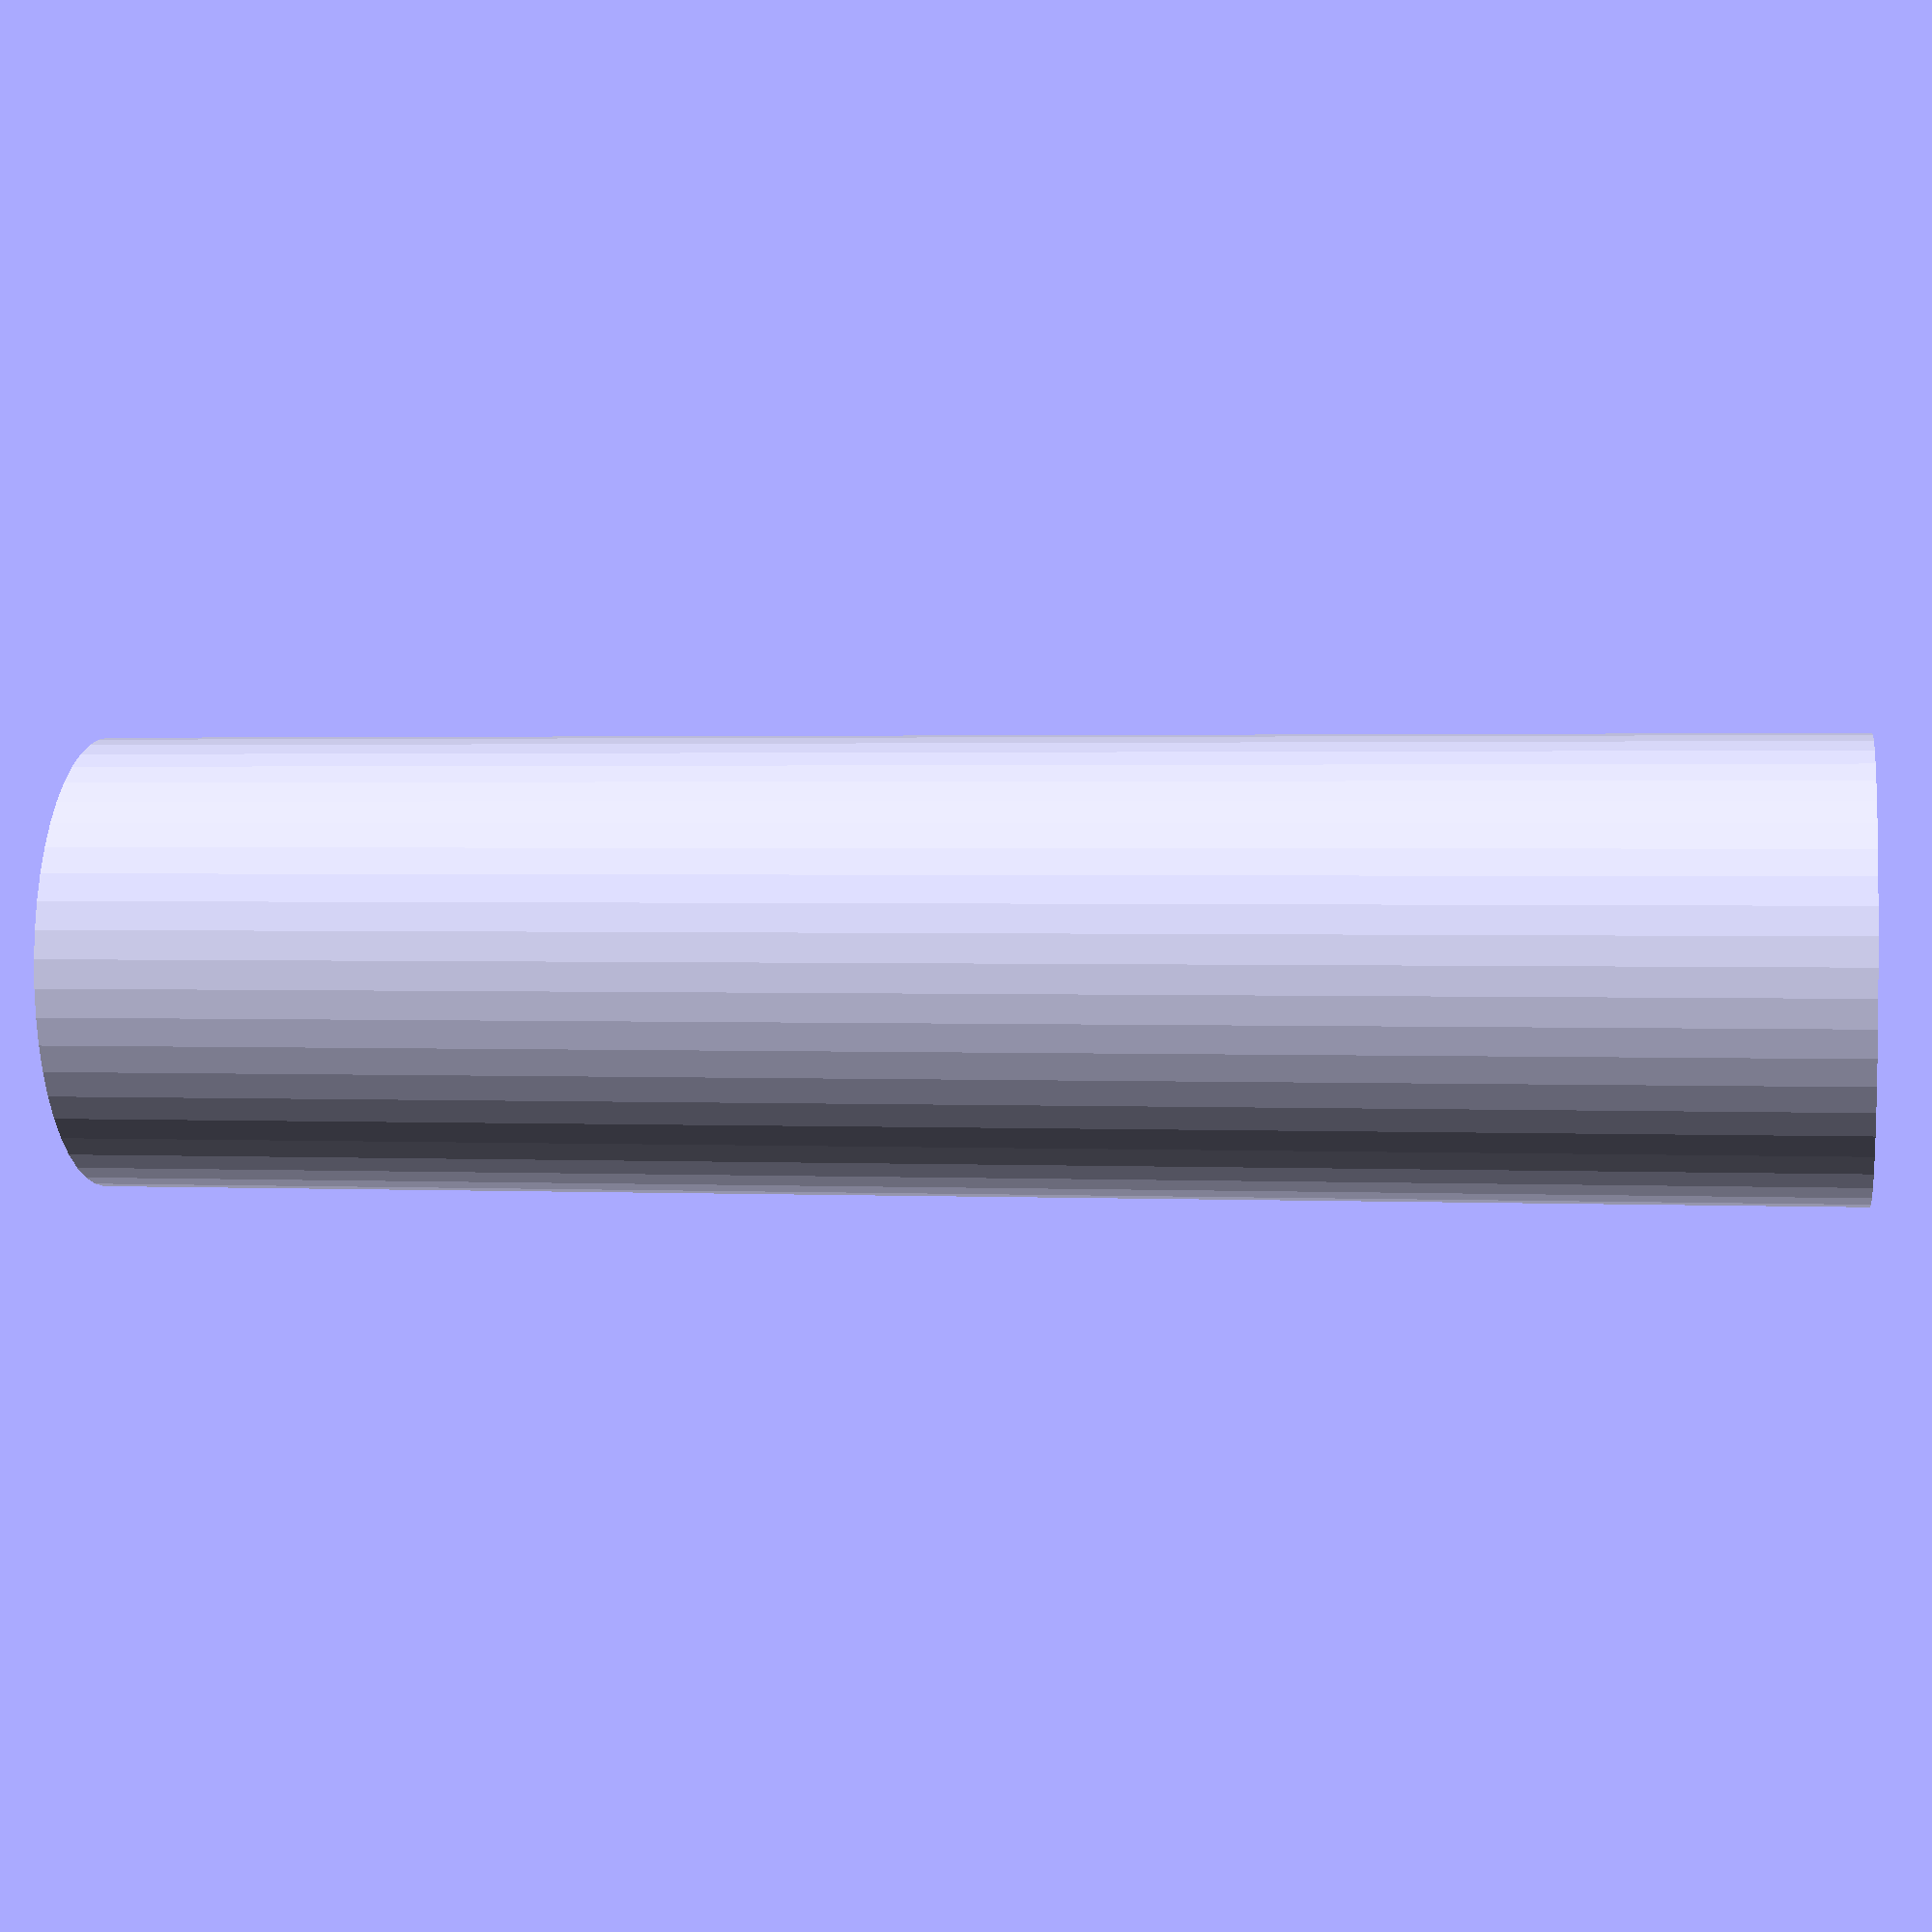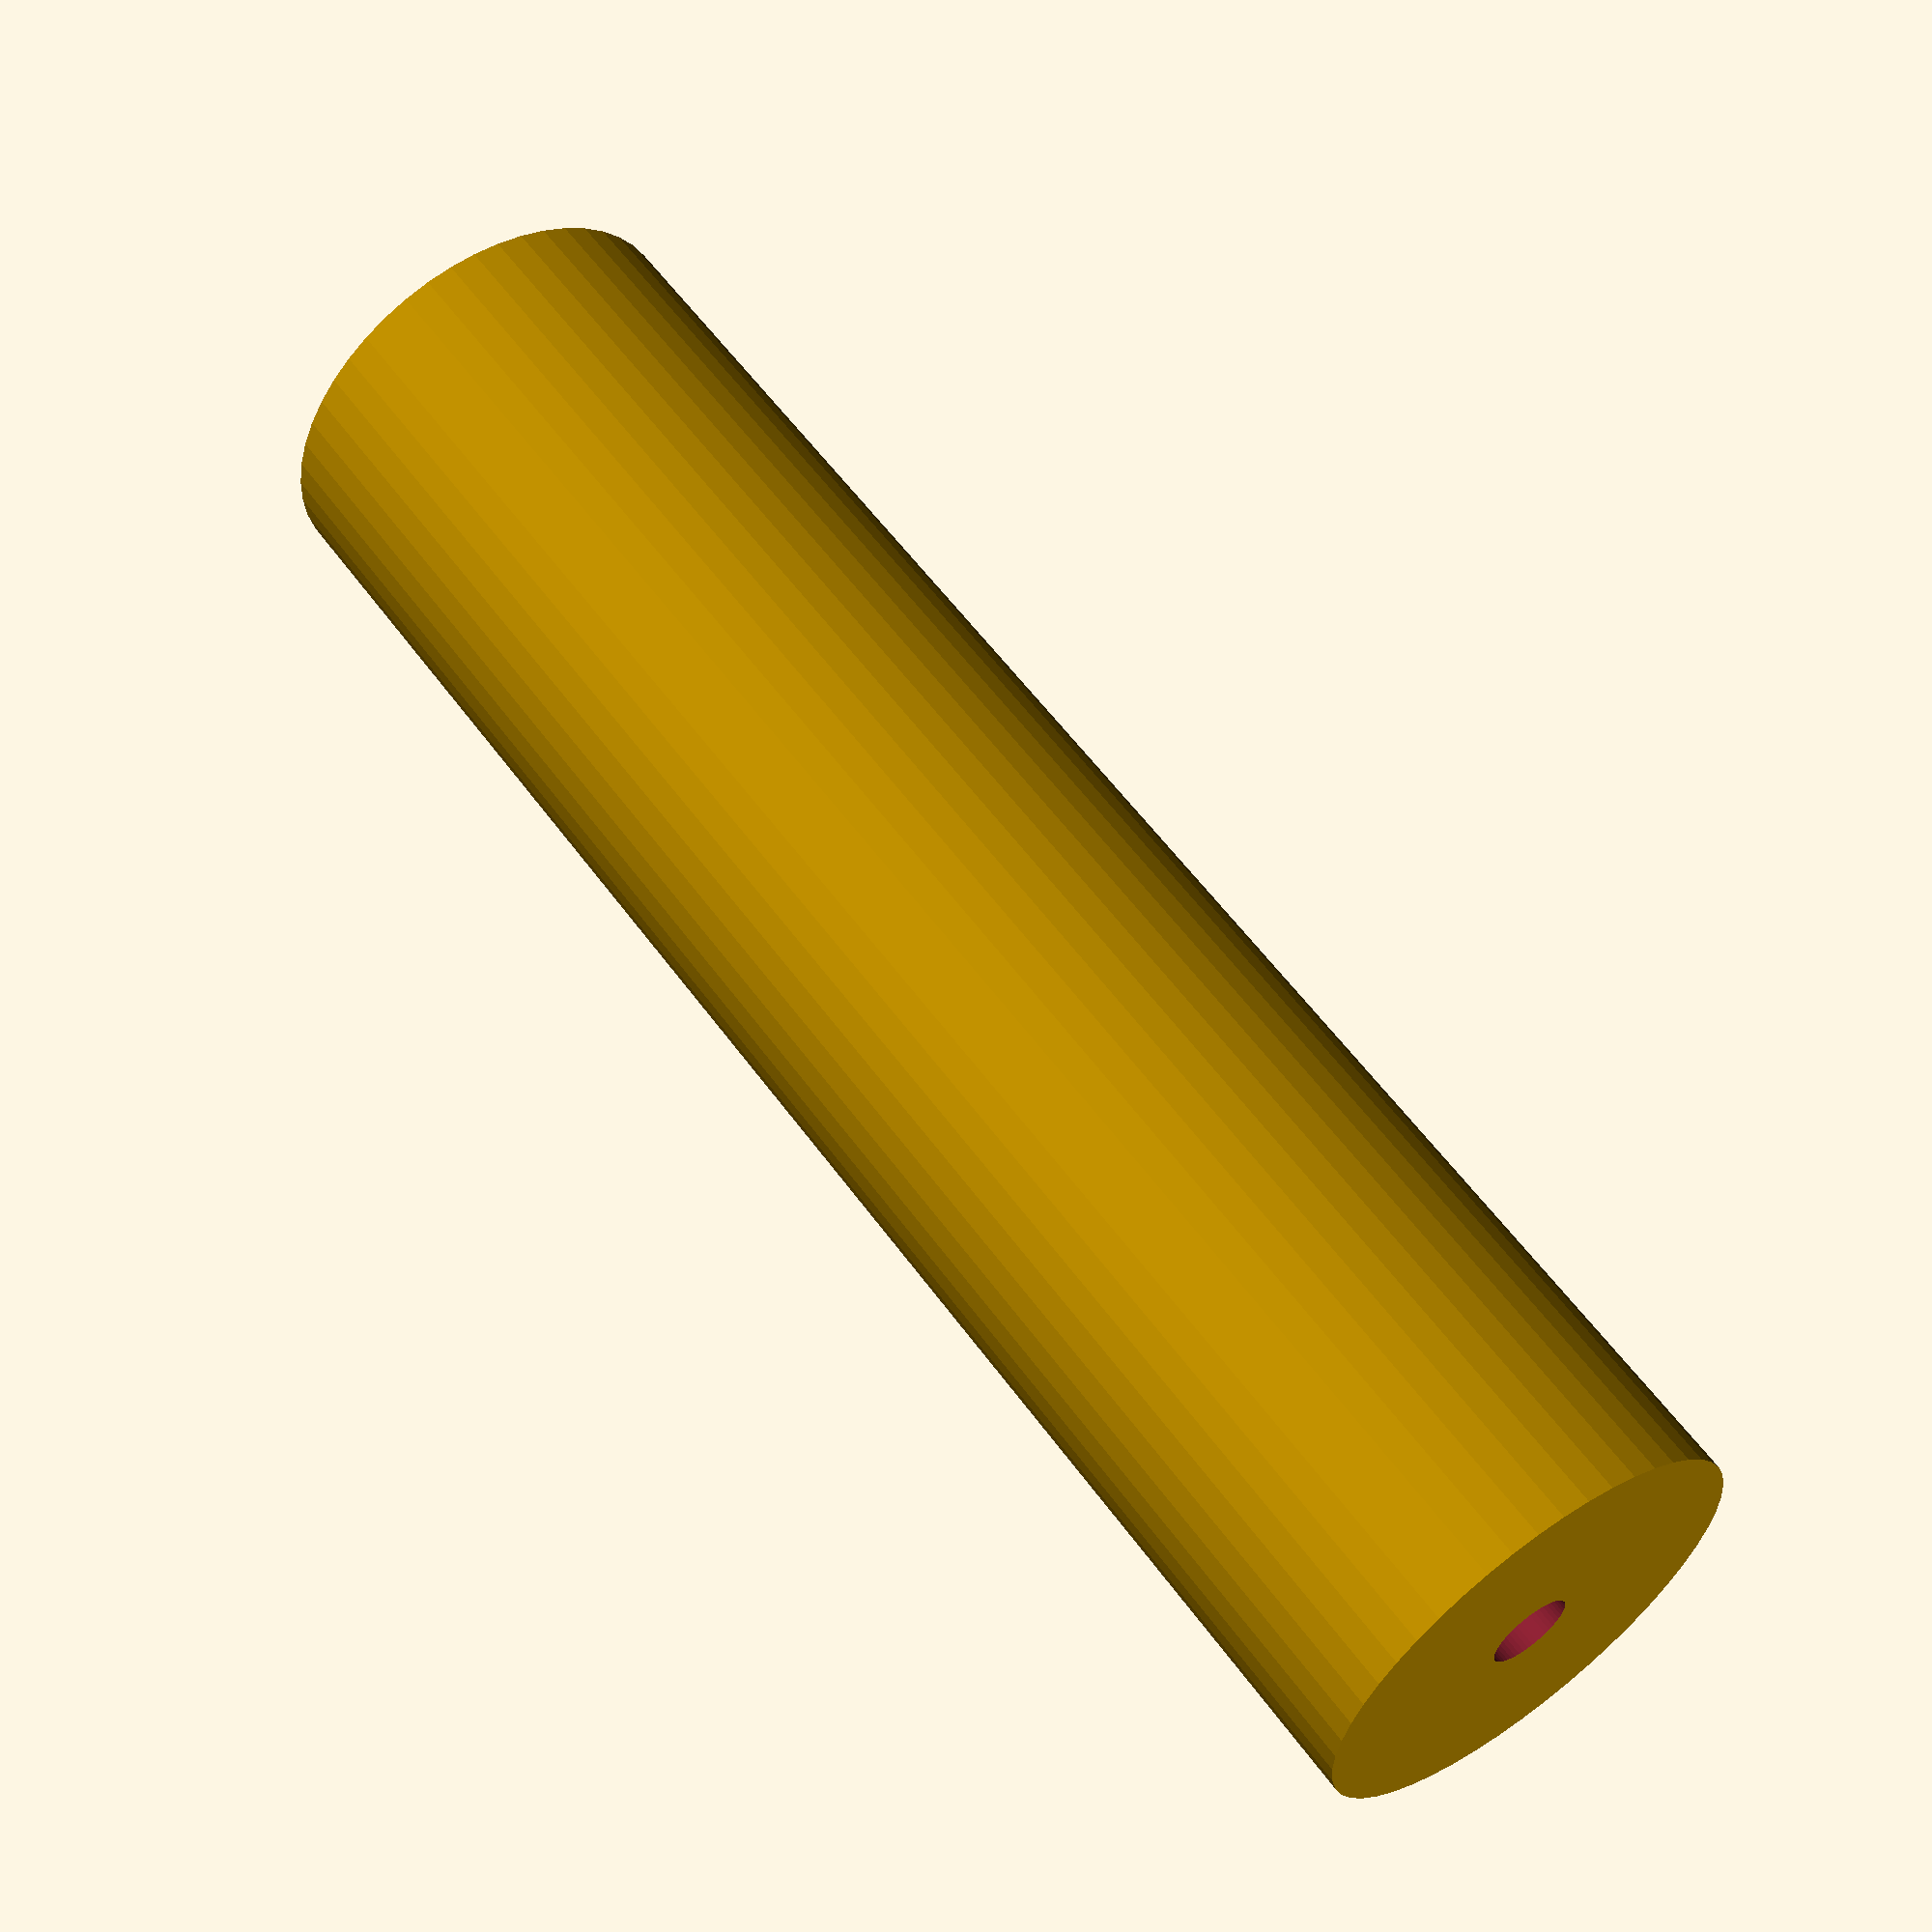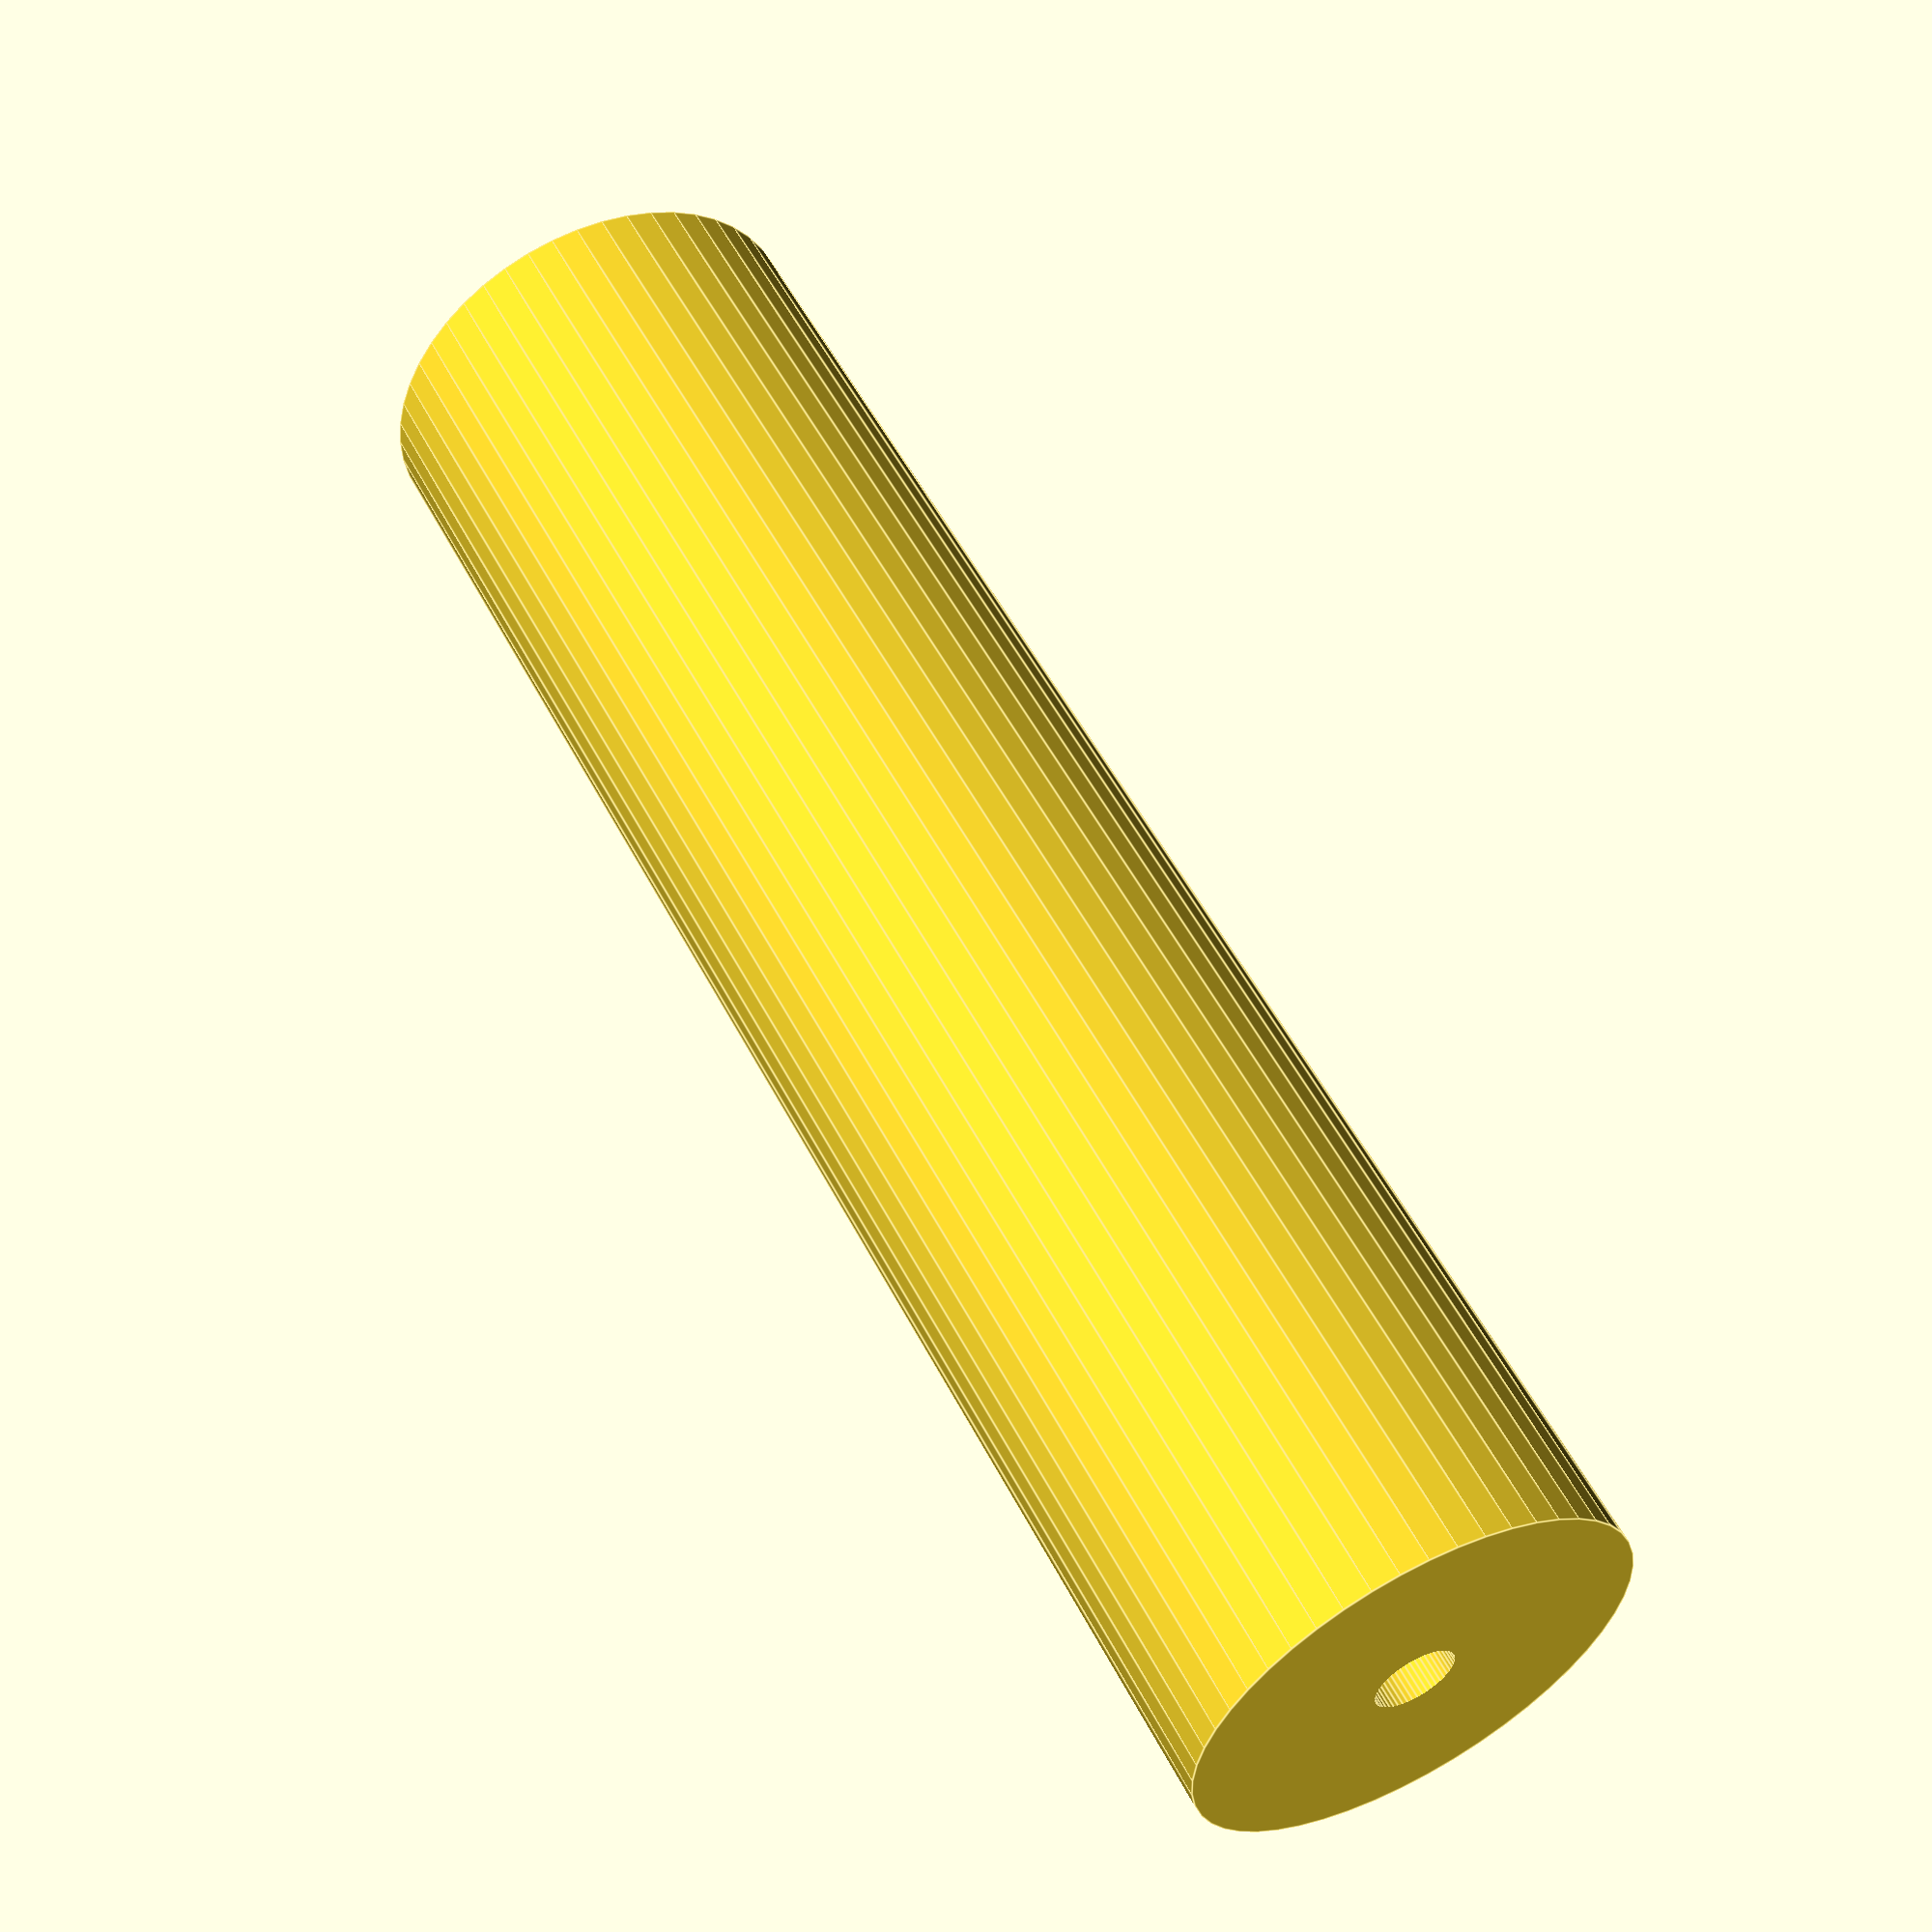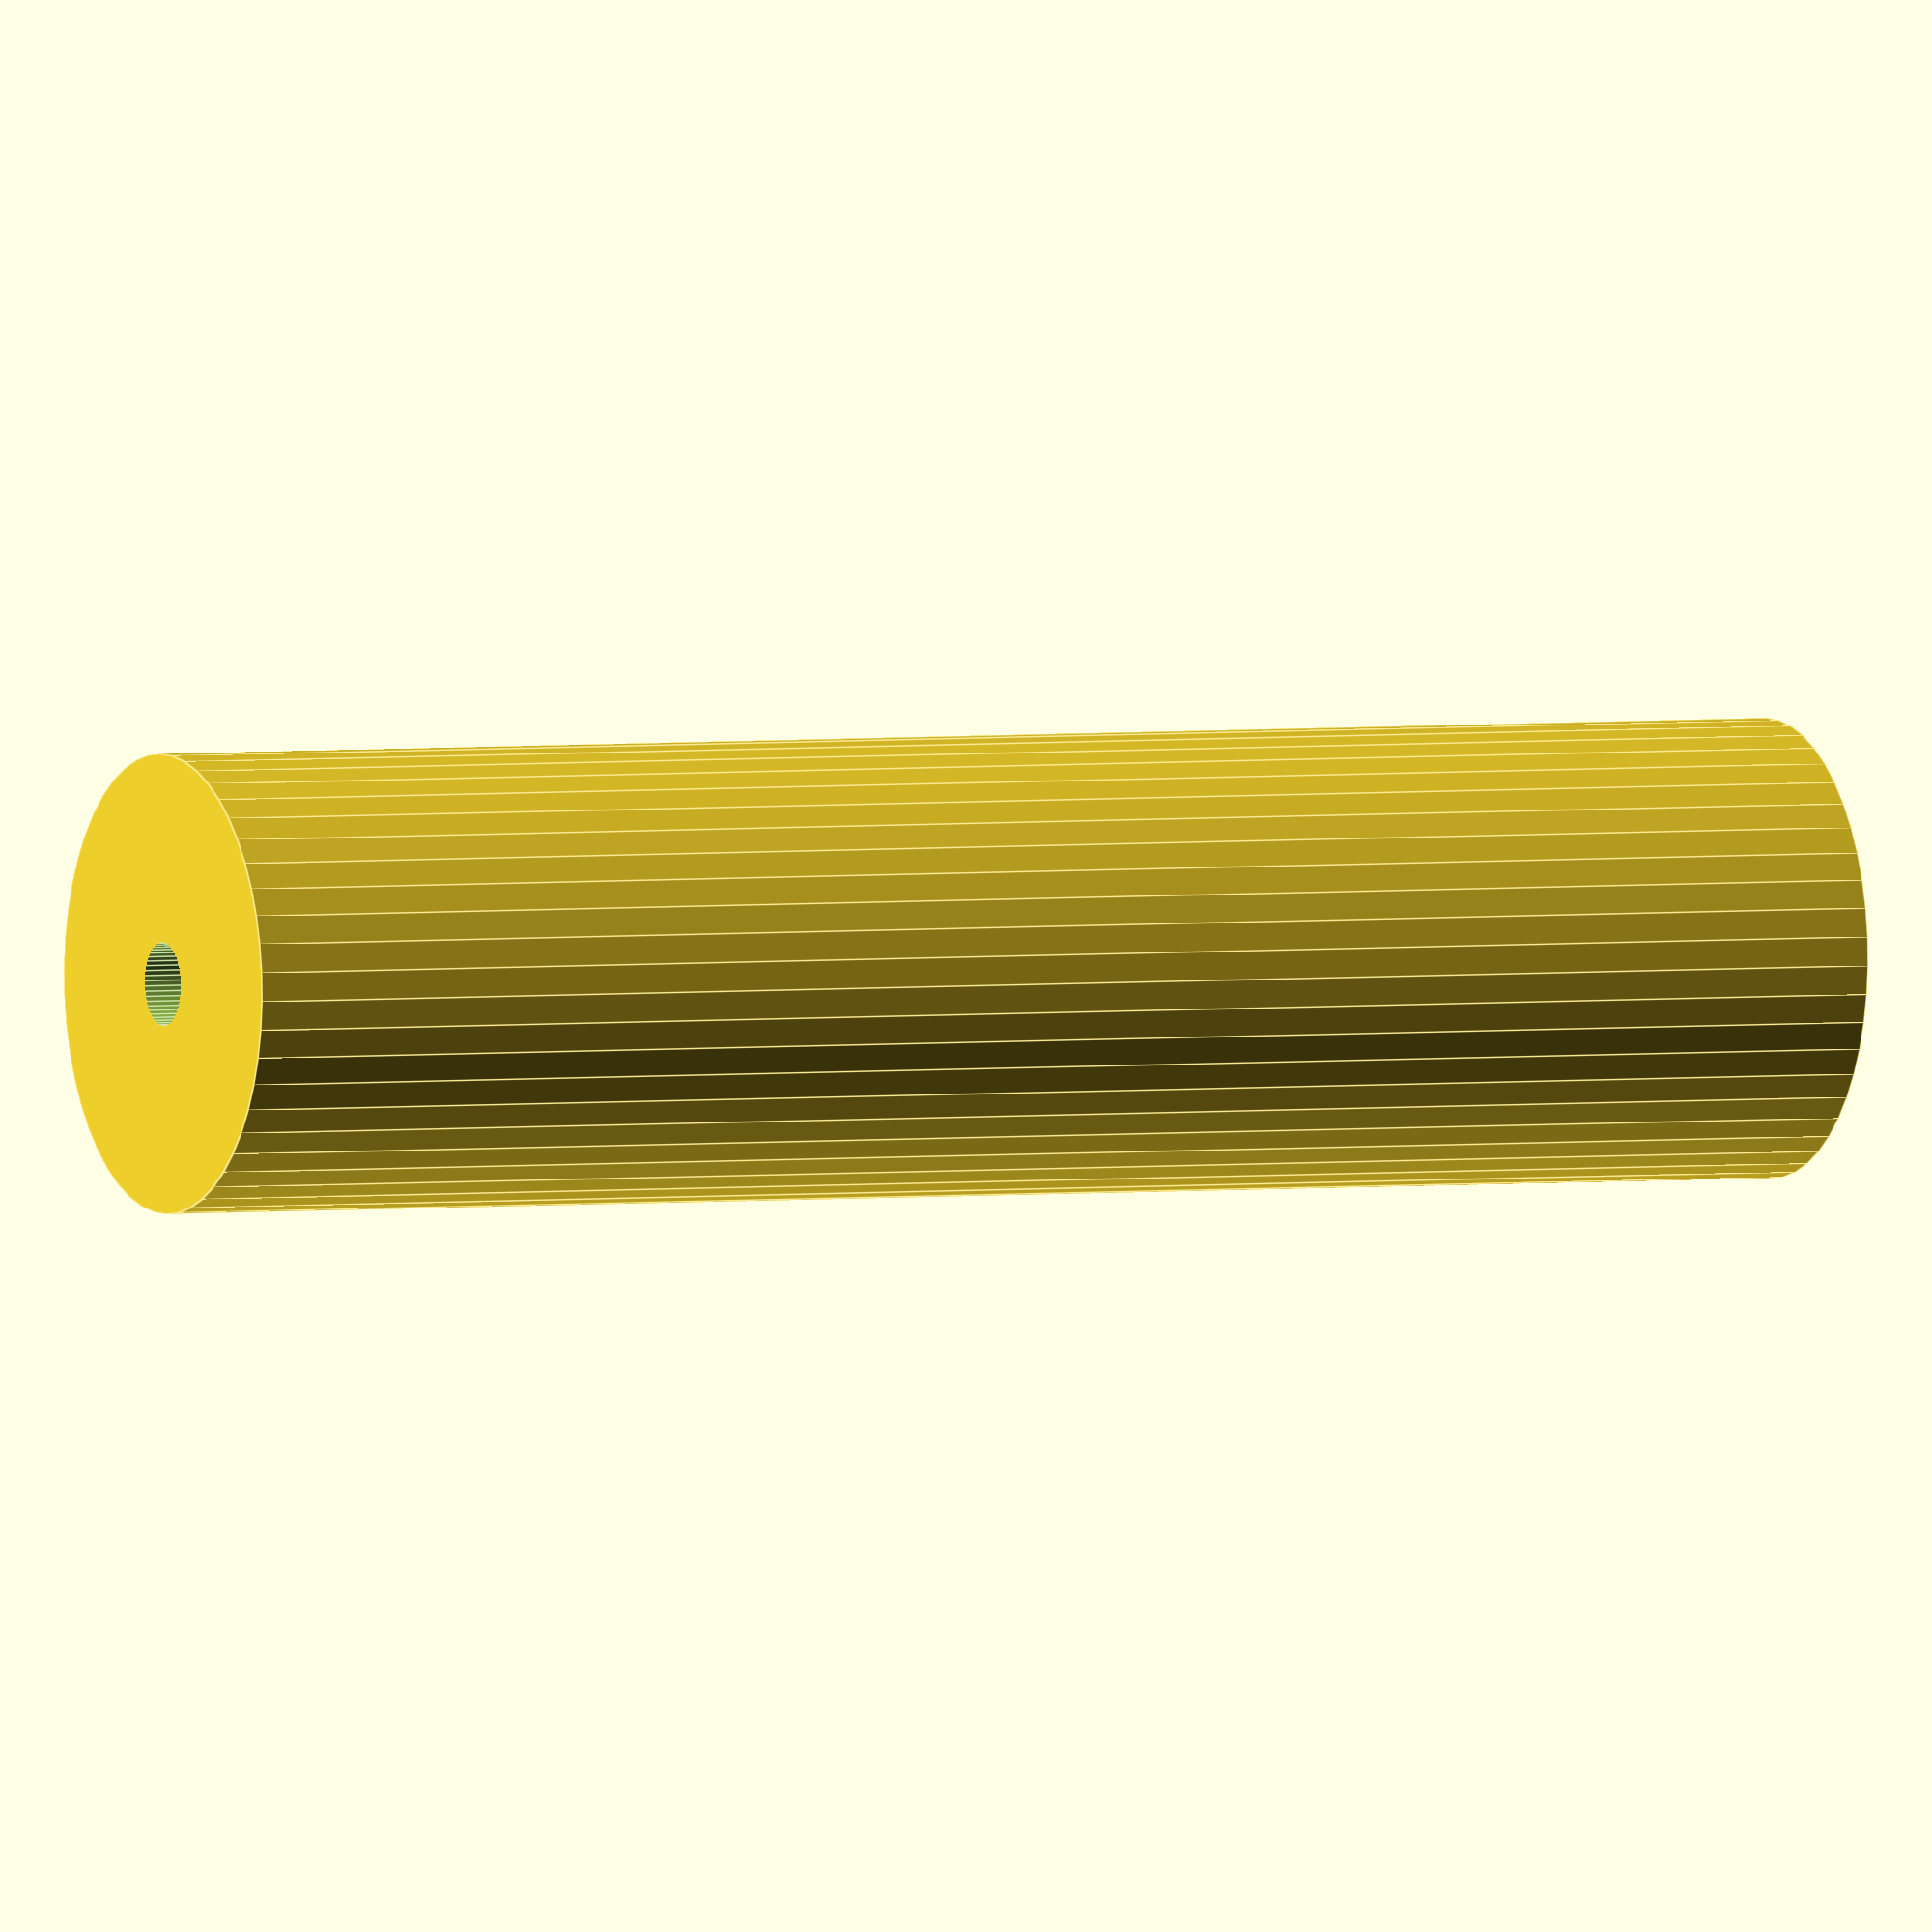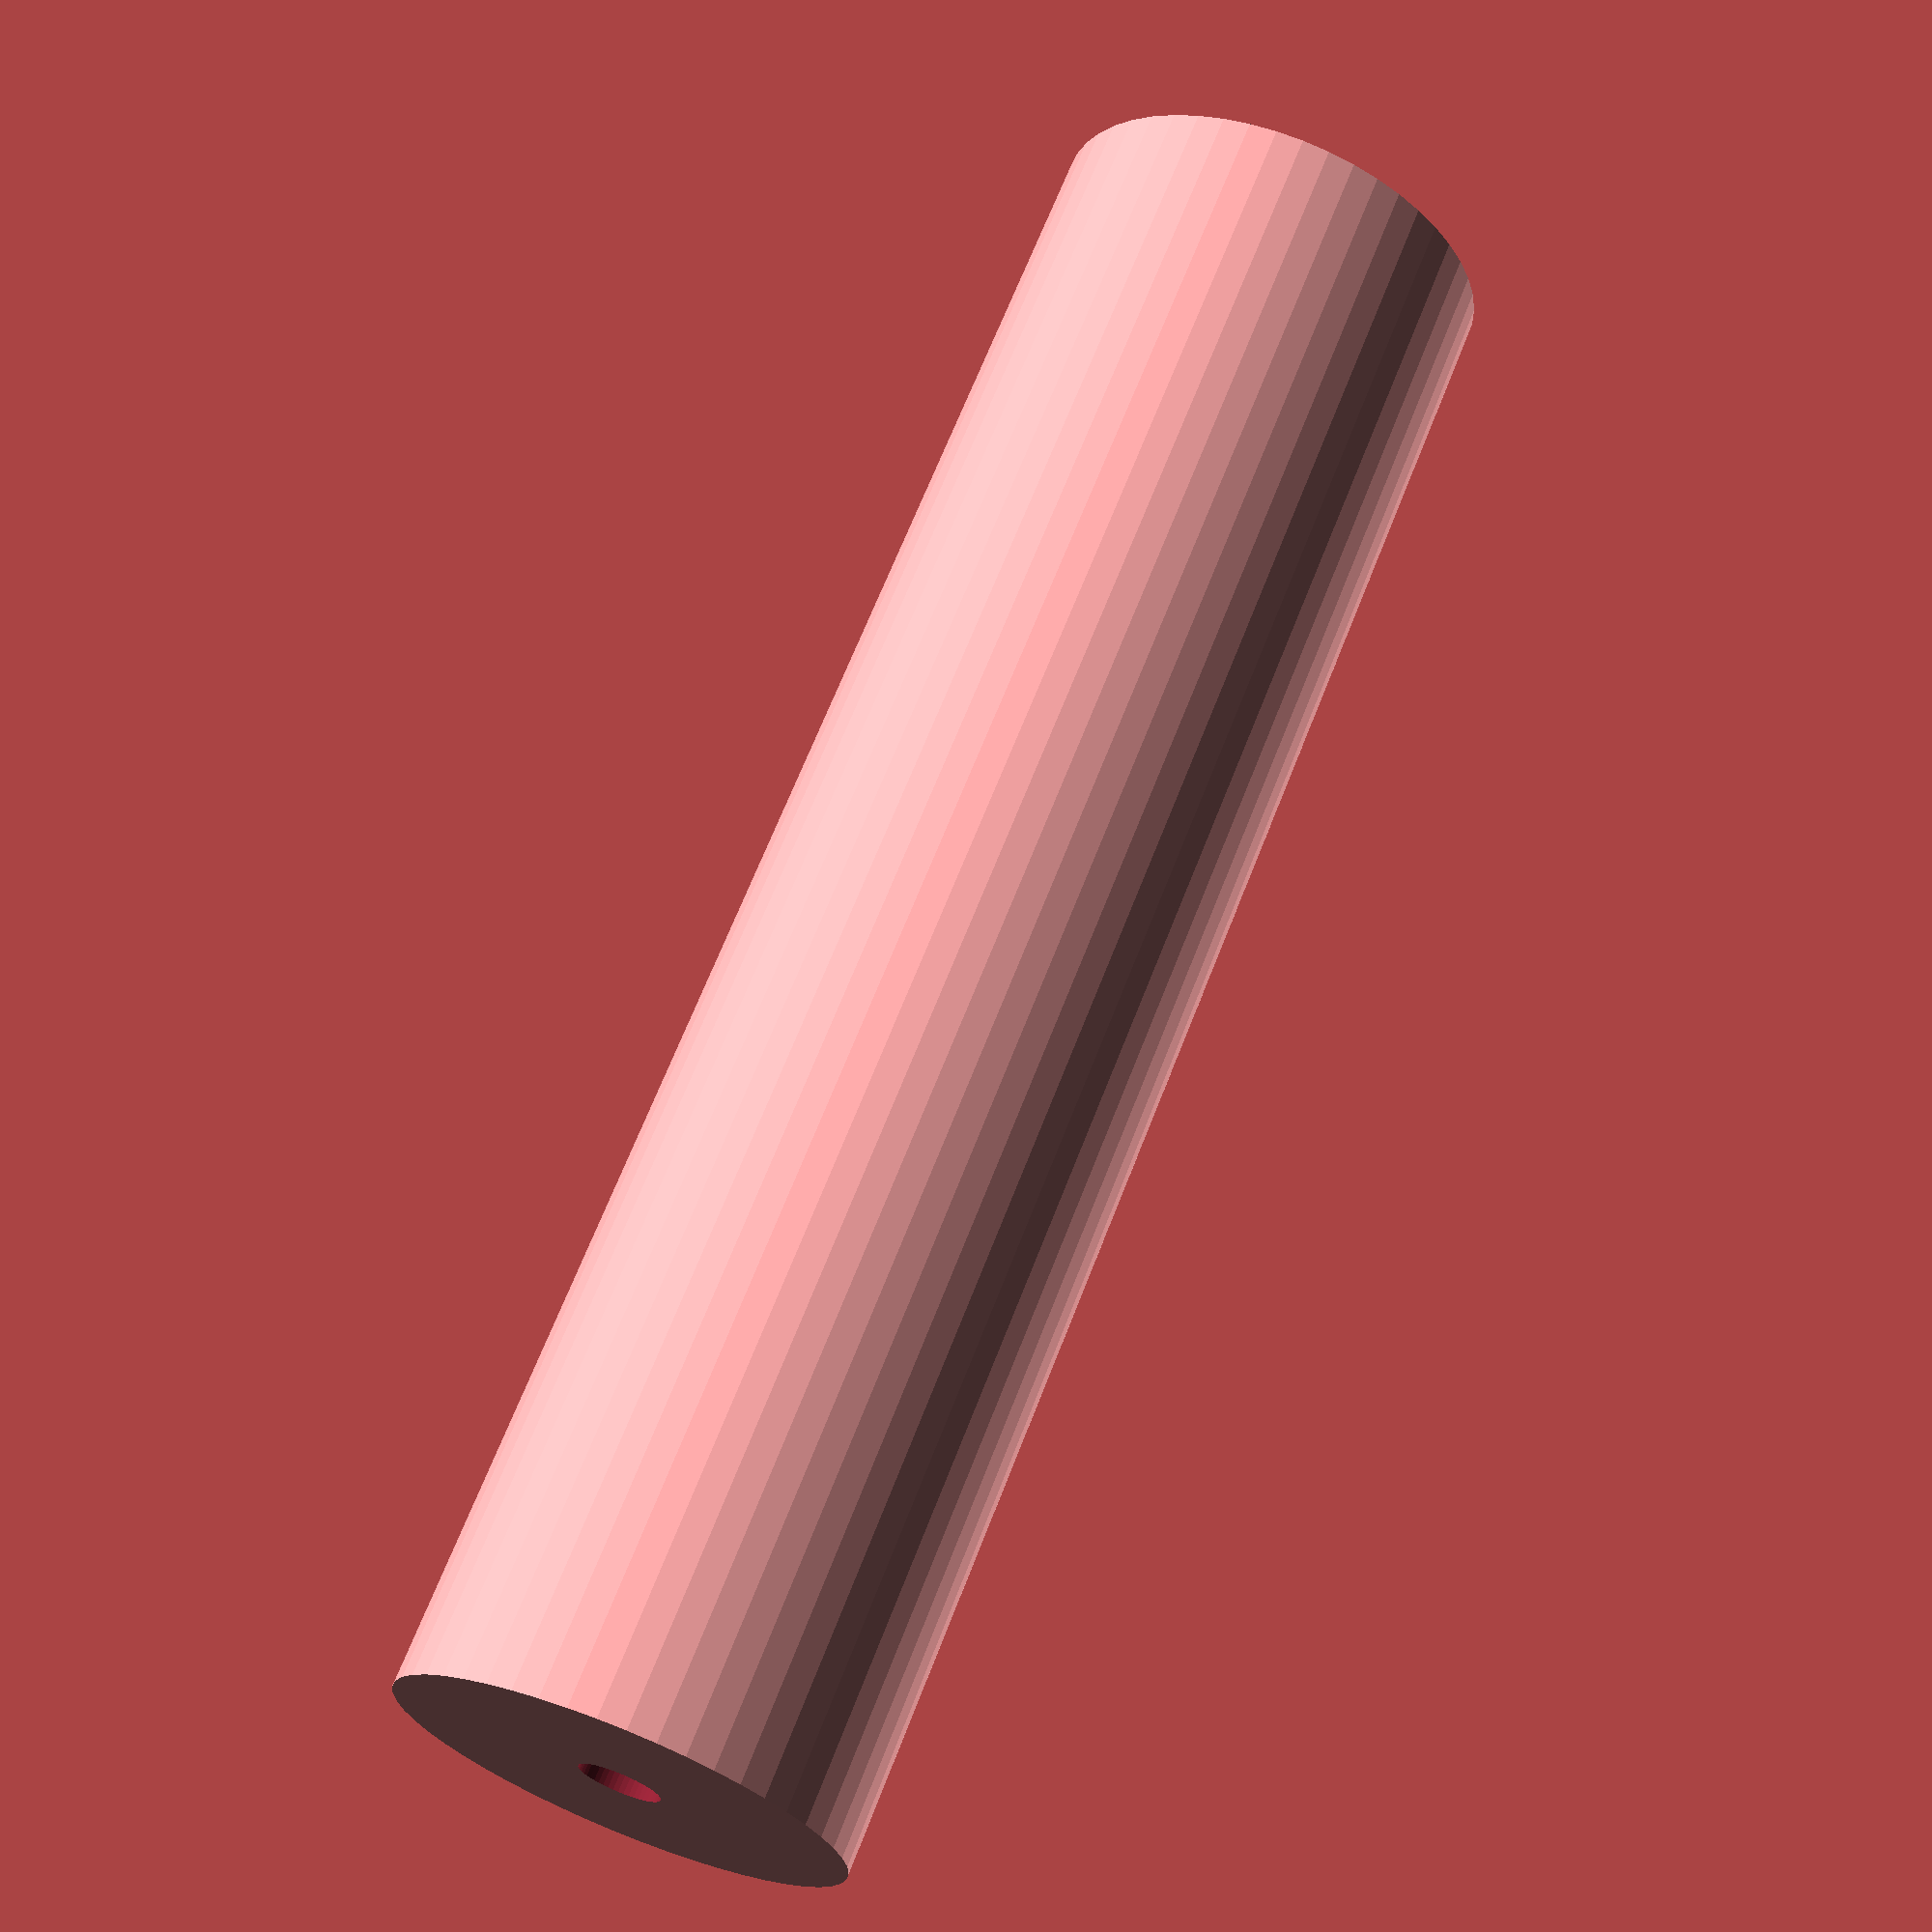
<openscad>
$fn = 50;


difference() {
	union() {
		translate(v = [0, 0, -42.5000000000]) {
			cylinder(h = 85, r = 11.0000000000);
		}
	}
	union() {
		translate(v = [0, 0, -100.0000000000]) {
			cylinder(h = 200, r = 2);
		}
	}
}
</openscad>
<views>
elev=358.3 azim=12.1 roll=98.8 proj=p view=wireframe
elev=302.0 azim=80.3 roll=144.3 proj=p view=wireframe
elev=125.3 azim=134.5 roll=27.2 proj=p view=edges
elev=357.3 azim=221.2 roll=244.5 proj=o view=edges
elev=293.2 azim=218.2 roll=21.3 proj=p view=wireframe
</views>
